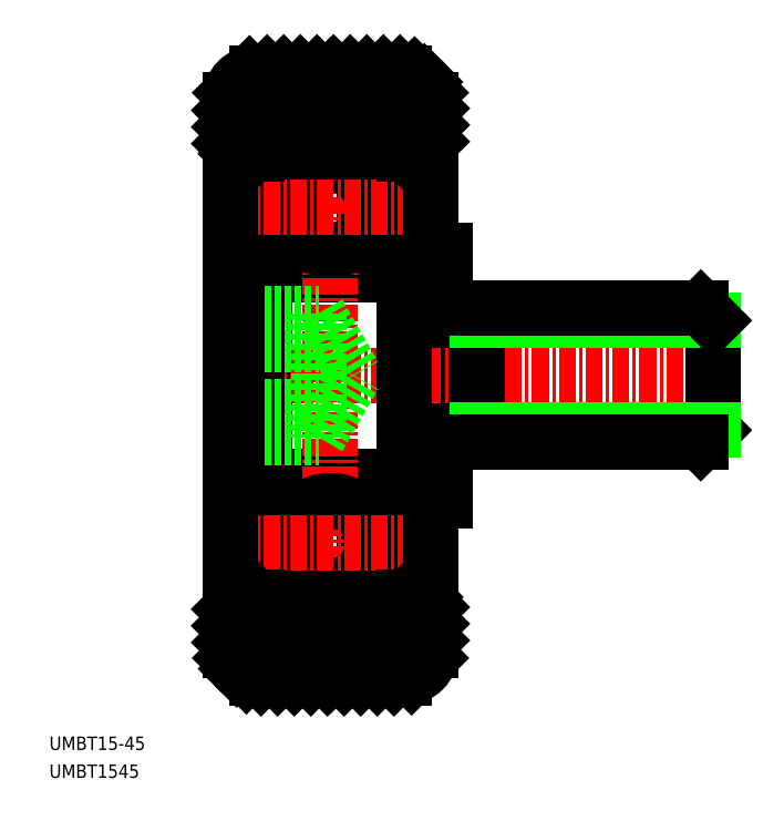
<metadata>
{"format":"dxf","ext":"dxf","renderer":"ezdxf+matplotlib","layout":"modelspace","background":"white","min_lineweight":24,"dpi":150}
</metadata>
<code>
0
SECTION
2
ENTITIES
0
TEXT
8
0
10
31.75
20
-13.55
30
0
40
1
1
UMBT15-45
0
TEXT
8
0
10
31.75
20
-15.63
30
0
40
1
1
UMBT1545
0
LINE
8
0
10
61.18
20
23.63
30
0
11
61.18
21
5.026
31
0
0
ARC
8
0
10
57.58
20
22.43
30
0
40
0.6
50
270
51
0
0
LINE
8
0
10
47.78
20
21.83
30
0
11
57.58
21
21.83
31
0
0
LINE
8
0
10
58.18
20
22.43
30
0
11
58.18
21
23.63
31
0
0
LINE
8
0
10
58.18
20
6.226
30
0
11
58.18
21
5.026
31
0
0
ARC
8
0
10
57.58
20
6.226
30
0
40
0.6
50
0
51
90
0
LINE
8
0
10
47.78
20
6.826
30
0
11
57.58
21
6.826
31
0
0
LINE
8
0
10
47.78
20
6.826
30
0
11
47.78
21
21.83
31
0
0
LINE
8
CENTER
10
43.68
20
14.33
30
0
11
82.68
21
14.33
31
0
0
LINE
8
0
10
58.18
20
23.63
30
0
11
61.18
21
23.63
31
0
0
LINE
8
0
10
58.18
20
5.026
30
0
11
61.18
21
5.026
31
0
0
ARC
8
0
10
57.18
20
30.83
30
0
40
1
50
0
51
90
0
ARC
8
0
10
57.98
20
29.98
30
0
40
0.2
50
270
51
0
0
LINE
8
0
10
57.69
20
29.78
30
0
11
57.41
21
30.17
31
0
0
LINE
8
0
10
57.44
20
29.6
30
0
11
57.16
21
30.01
31
0
0
LINE
8
0
10
57.37
20
29.19
30
0
11
57.61
21
29.36
31
0
0
LINE
8
0
10
57.37
20
29.19
30
0
11
57.19
21
29.43
31
0
0
LINE
8
0
10
57.19
20
29.43
30
0
11
57.44
21
29.6
31
0
0
ARC
8
0
10
57.44
20
29.6
30
0
40
0.3
50
305
51
35.06
0
LINE
8
0
10
57.98
20
29.78
30
0
11
57.68
21
29.78
31
0
0
LINE
8
0
10
56.5
20
29.93
30
0
11
56.41
21
28.96
31
0
0
ARC
8
0
10
56.21
20
28.98
30
0
40
0.2
50
270
51
354.9
0
ARC
8
0
10
57
20
29.89
30
0
40
0.5
50
35.06
51
174.9
0
ARC
8
0
10
56.99
20
29.89
30
0
40
0.2
50
35.06
51
177.9
0
LINE
8
0
10
56.74
20
28.55
30
0
11
57.84
21
27.45
31
0
0
LINE
8
0
10
56.44
20
28.43
30
0
11
57.54
21
27.33
31
0
0
LINE
8
0
10
56.79
20
29.9
30
0
11
56.74
21
28.55
31
0
0
LINE
8
0
10
56.44
20
29.3
30
0
11
56.44
21
28.43
31
0
0
LINE
8
0
10
56.21
20
28.78
30
0
11
55.19
21
28.78
31
0
0
LINE
8
0
10
57.02
20
24.78
30
0
11
57.54
21
24.78
31
0
0
LINE
8
0
10
55.72
20
24.88
30
0
11
55.72
21
24.88
31
0
0
LINE
8
0
10
55.98
20
24.88
30
0
11
55.98
21
24.88
31
0
0
ARC
8
0
10
56.24
20
24.68
30
0
40
0.2
50
20.03
51
90
0
ARC
8
0
10
57.11
20
23.93
30
0
40
0.2
50
270
51
320
0
LINE
8
0
10
57.58
20
24.18
30
0
11
57.27
21
23.8
31
0
0
LINE
8
0
10
57.54
20
24.48
30
0
11
57.02
21
24.48
31
0
0
LINE
8
0
10
57.98
20
24.18
30
0
11
57.58
21
24.18
31
0
0
ARC
8
0
10
57.98
20
23.98
30
0
40
0.2
50
0
51
90
0
ARC
8
0
10
56.94
20
23.93
30
0
40
0.2
50
200
51
270
0
LINE
8
0
10
57.11
20
23.73
30
0
11
56.94
21
23.73
31
0
0
ARC
8
0
10
57.54
20
24.78
30
0
40
0.3
50
270
51
0
0
LINE
8
0
10
57.02
20
24.48
30
0
11
57.02
21
24.78
31
0
0
LINE
8
0
10
56.75
20
23.86
30
0
11
56.43
21
24.74
31
0
0
LINE
8
0
10
56.24
20
24.88
30
0
11
55.19
21
24.88
31
0
0
LINE
8
0
10
57.54
20
27.33
30
0
11
57.54
21
24.78
31
0
0
LINE
8
0
10
57.84
20
27.45
30
0
11
57.84
21
24.78
31
0
0
LINE
8
0
10
57.58
20
4.476
30
0
11
57.27
21
4.855
31
0
0
ARC
8
0
10
57.11
20
4.727
30
0
40
0.2
50
40
51
90
0
LINE
8
0
10
57.54
20
4.177
30
0
11
57.02
21
4.177
31
0
0
ARC
8
0
10
57.98
20
4.676
30
0
40
0.2
50
270
51
0
0
LINE
8
0
10
57.98
20
4.476
30
0
11
57.58
21
4.476
31
0
0
ARC
8
0
10
56.94
20
4.727
30
0
40
0.2
50
90
51
160
0
LINE
8
0
10
57.11
20
4.927
30
0
11
56.94
21
4.927
31
0
0
LINE
8
0
10
57.02
20
3.877
30
0
11
57.54
21
3.877
31
0
0
ARC
8
0
10
56.24
20
3.976
30
0
40
0.2
50
270
51
340
0
ARC
8
0
10
57.54
20
3.877
30
0
40
0.3
50
0
51
90
0
LINE
8
0
10
56.75
20
4.795
30
0
11
56.43
21
3.908
31
0
0
LINE
8
0
10
57.02
20
4.177
30
0
11
57.02
21
3.877
31
0
0
LINE
8
0
10
56.24
20
3.776
30
0
11
55.19
21
3.776
31
0
0
LINE
8
0
10
56.44
20
0.2265
30
0
11
57.54
21
1.326
31
0
0
LINE
8
0
10
56.74
20
0.1025
30
0
11
57.84
21
1.202
31
0
0
ARC
8
0
10
57.44
20
-0.951
30
0
40
0.3
50
324.9
51
55.04
0
LINE
8
0
10
57.19
20
-0.7785
30
0
11
57.44
21
-0.9515
31
0
0
LINE
8
0
10
57.69
20
-1.123
30
0
11
57.41
21
-1.52
31
0
0
LINE
8
0
10
57.44
20
-0.9515
30
0
11
57.16
21
-1.354
31
0
0
ARC
8
0
10
57.98
20
-1.323
30
0
40
0.2
50
0
51
90
0
LINE
8
0
10
57.98
20
-1.123
30
0
11
57.68
21
-1.123
31
0
0
LINE
8
0
10
57.37
20
-0.5335
30
0
11
57.61
21
-0.7051
31
0
0
LINE
8
0
10
57.37
20
-0.5335
30
0
11
57.19
21
-0.7785
31
0
0
LINE
8
0
10
56.5
20
-1.277
30
0
11
56.41
21
-0.3058
31
0
0
ARC
8
0
10
56.21
20
-0.3235
30
0
40
0.2
50
5.065
51
90
0
ARC
8
0
10
56.99
20
-1.239
30
0
40
0.2
50
182.1
51
324.9
0
ARC
8
0
10
57
20
-1.233
30
0
40
0.5
50
185.1
51
324.9
0
LINE
8
0
10
56.79
20
-1.246
30
0
11
56.74
21
0.1025
31
0
0
LINE
8
0
10
56.44
20
-0.6445
30
0
11
56.44
21
0.2265
31
0
0
LINE
8
0
10
56.21
20
-0.1235
30
0
11
55.19
21
-0.1235
31
0
0
LINE
8
0
10
57.84
20
1.202
30
0
11
57.84
21
3.877
31
0
0
LINE
8
0
10
57.54
20
1.326
30
0
11
57.54
21
3.877
31
0
0
ARC
8
0
10
57.18
20
-2.174
30
0
40
1
50
270
51
360
0
LINE
8
0
10
58.18
20
-2.174
30
0
11
58.18
21
30.83
31
0
0
LINE
8
CENTER
10
52.68
20
-9.674
30
0
11
52.68
21
38.33
31
0
0
ARC
8
0
10
48.18
20
30.83
30
0
40
1
50
90
51
180
0
LINE
8
0
10
48.87
20
29.93
30
0
11
48.96
21
28.96
31
0
0
ARC
8
0
10
49.16
20
28.98
30
0
40
0.2
50
185.1
51
270
0
LINE
8
0
10
47.68
20
29.78
30
0
11
47.96
21
30.17
31
0
0
LINE
8
0
10
47.93
20
29.6
30
0
11
48.21
21
30.01
31
0
0
ARC
8
0
10
47.38
20
29.98
30
0
40
0.2
50
180
51
270
0
LINE
8
0
10
47.38
20
29.78
30
0
11
47.68
21
29.78
31
0
0
ARC
8
0
10
47.93
20
29.6
30
0
40
0.3
50
144.9
51
235
0
LINE
8
0
10
48
20
29.19
30
0
11
47.76
21
29.36
31
0
0
LINE
8
0
10
48.18
20
29.43
30
0
11
47.93
21
29.6
31
0
0
LINE
8
0
10
48
20
29.19
30
0
11
48.18
21
29.43
31
0
0
ARC
8
0
10
48.37
20
29.89
30
0
40
0.5
50
5.065
51
144.9
0
ARC
8
0
10
48.38
20
29.89
30
0
40
0.2
50
2.131
51
144.9
0
LINE
8
0
10
48.93
20
28.43
30
0
11
47.83
21
27.33
31
0
0
LINE
8
0
10
48.63
20
28.55
30
0
11
47.53
21
27.45
31
0
0
LINE
8
0
10
48.58
20
29.9
30
0
11
48.63
21
28.55
31
0
0
LINE
8
0
10
48.93
20
29.3
30
0
11
48.93
21
28.43
31
0
0
LINE
8
0
10
49.16
20
28.78
30
0
11
50.18
21
28.78
31
0
0
ARC
8
0
10
49.13
20
24.68
30
0
40
0.2
50
90
51
160
0
LINE
8
0
10
48.35
20
24.78
30
0
11
47.83
21
24.78
31
0
0
ARC
8
0
10
48.43
20
23.93
30
0
40
0.2
50
270
51
340
0
LINE
8
0
10
47.38
20
24.18
30
0
11
47.78
21
24.18
31
0
0
ARC
8
0
10
47.38
20
23.98
30
0
40
0.2
50
90
51
180
0
ARC
8
0
10
48.26
20
23.93
30
0
40
0.2
50
220
51
270
0
LINE
8
0
10
47.78
20
24.18
30
0
11
48.1
21
23.8
31
0
0
LINE
8
0
10
48.26
20
23.73
30
0
11
48.43
21
23.73
31
0
0
LINE
8
0
10
47.83
20
24.48
30
0
11
48.35
21
24.48
31
0
0
LINE
8
0
10
48.62
20
23.86
30
0
11
48.94
21
24.74
31
0
0
LINE
8
0
10
48.35
20
24.48
30
0
11
48.35
21
24.78
31
0
0
ARC
8
0
10
47.83
20
24.78
30
0
40
0.3
50
180
51
270
0
LINE
8
0
10
49.13
20
24.88
30
0
11
50.18
21
24.88
31
0
0
LINE
8
0
10
47.53
20
27.45
30
0
11
47.53
21
24.78
31
0
0
LINE
8
0
10
47.83
20
27.33
30
0
11
47.83
21
24.78
31
0
0
ARC
8
0
10
48.43
20
4.727
30
0
40
0.2
50
20.03
51
90
0
LINE
8
0
10
47.38
20
4.476
30
0
11
47.78
21
4.476
31
0
0
ARC
8
0
10
47.38
20
4.676
30
0
40
0.2
50
180
51
270
0
LINE
8
0
10
47.78
20
4.476
30
0
11
48.1
21
4.855
31
0
0
ARC
8
0
10
48.26
20
4.727
30
0
40
0.2
50
90
51
140
0
LINE
8
0
10
47.83
20
4.177
30
0
11
48.35
21
4.177
31
0
0
LINE
8
0
10
48.26
20
4.927
30
0
11
48.43
21
4.927
31
0
0
ARC
8
0
10
49.13
20
3.976
30
0
40
0.2
50
200
51
270
0
LINE
8
0
10
48.35
20
3.877
30
0
11
47.83
21
3.877
31
0
0
LINE
8
0
10
48.62
20
4.795
30
0
11
48.94
21
3.908
31
0
0
LINE
8
0
10
48.35
20
4.177
30
0
11
48.35
21
3.877
31
0
0
ARC
8
0
10
47.83
20
3.877
30
0
40
0.3
50
90
51
180
0
LINE
8
0
10
49.13
20
3.776
30
0
11
50.18
21
3.776
31
0
0
LINE
8
0
10
48.63
20
0.1025
30
0
11
47.53
21
1.202
31
0
0
LINE
8
0
10
48.93
20
0.2265
30
0
11
47.83
21
1.326
31
0
0
LINE
8
0
10
48.87
20
-1.277
30
0
11
48.96
21
-0.3058
31
0
0
ARC
8
0
10
49.16
20
-0.3235
30
0
40
0.2
50
90
51
174.9
0
LINE
8
0
10
47.38
20
-1.123
30
0
11
47.68
21
-1.123
31
0
0
ARC
8
0
10
47.38
20
-1.323
30
0
40
0.2
50
90
51
180
0
LINE
8
0
10
48.18
20
-0.7785
30
0
11
47.93
21
-0.9515
31
0
0
ARC
8
0
10
47.93
20
-0.951
30
0
40
0.3
50
125
51
215.1
0
LINE
8
0
10
47.68
20
-1.123
30
0
11
47.96
21
-1.52
31
0
0
LINE
8
0
10
47.93
20
-0.9515
30
0
11
48.21
21
-1.354
31
0
0
LINE
8
0
10
48
20
-0.5335
30
0
11
48.18
21
-0.7785
31
0
0
LINE
8
0
10
48
20
-0.5335
30
0
11
47.76
21
-0.7051
31
0
0
ARC
8
0
10
48.37
20
-1.233
30
0
40
0.5
50
215.1
51
354.9
0
ARC
8
0
10
48.38
20
-1.239
30
0
40
0.2
50
215.1
51
357.9
0
LINE
8
0
10
48.58
20
-1.246
30
0
11
48.63
21
0.1025
31
0
0
LINE
8
0
10
48.93
20
-0.6445
30
0
11
48.93
21
0.2265
31
0
0
LINE
8
0
10
49.16
20
-0.1235
30
0
11
50.18
21
-0.1235
31
0
0
LINE
8
0
10
47.83
20
1.326
30
0
11
47.83
21
3.877
31
0
0
LINE
8
0
10
47.53
20
1.202
30
0
11
47.53
21
3.877
31
0
0
ARC
8
0
10
48.18
20
-2.174
30
0
40
1
50
180
51
270
0
LINE
8
0
10
47.18
20
-2.174
30
0
11
47.18
21
30.83
31
0
0
LINE
8
0
10
48.18
20
31.83
30
0
11
57.18
21
31.83
31
0
0
LINE
8
0
10
48.18
20
-3.174
30
0
11
57.18
21
-3.174
31
0
0
CIRCLE
8
0
10
52.68
20
1.826
30
0
40
3.175
0
CIRCLE
8
0
10
52.68
20
26.83
30
0
40
3.175
0
LINE
8
CENTER
10
43.68
20
1.826
30
0
11
61.68
21
1.826
31
0
0
LINE
8
CENTER
10
43.68
20
26.83
30
0
11
61.68
21
26.83
31
0
0
ARC
8
0
10
47.78
20
6.226
30
0
40
0.6
50
90
51
180
0
ARC
8
0
10
47.78
20
22.43
30
0
40
0.6
50
180
51
270
0
LINE
8
0
10
47.18
20
36.83
30
0
11
58.18
21
36.83
31
0
0
LINE
8
0
10
47.18
20
-8.174
30
0
11
58.18
21
-8.174
31
0
0
LINE
8
0
10
63.58
20
19.33
30
0
11
63.58
21
9.326
31
0
0
LINE
8
0
10
81.18
20
18.41
30
0
11
81.18
21
10.25
31
0
0
LINE
8
0
10
80.26
20
9.326
30
0
11
81.18
21
10.25
31
0
0
LINE
8
0
10
81.18
20
10.25
30
0
11
63.58
21
10.25
31
0
0
LINE
8
0
10
61.18
20
9.326
30
0
11
80.26
21
9.326
31
0
0
LINE
8
0
10
81.18
20
18.41
30
0
11
63.58
21
18.41
31
0
0
LINE
8
0
10
80.26
20
19.33
30
0
11
81.18
21
18.41
31
0
0
LINE
8
0
10
61.18
20
19.33
30
0
11
80.26
21
19.33
31
0
0
LINE
8
0
10
45.18
20
-6.174
30
0
11
45.18
21
34.83
31
0
0
LINE
8
0
10
60.18
20
-6.174
30
0
11
60.18
21
5.026
31
0
0
LINE
8
0
10
45.18
20
30.83
30
0
11
47.18
21
30.83
31
0
0
LINE
8
0
10
45.18
20
-2.174
30
0
11
47.18
21
-2.174
31
0
0
LINE
8
0
10
58.18
20
-2.174
30
0
11
60.18
21
-2.174
31
0
0
LINE
8
0
10
58.18
20
30.83
30
0
11
60.18
21
30.83
31
0
0
LINE
8
0
10
60.18
20
23.63
30
0
11
60.18
21
34.83
31
0
0
ARC
8
0
10
47.18
20
34.83
30
0
40
2
50
90
51
180
0
ARC
8
0
10
47.18
20
-6.174
30
0
40
2
50
180
51
270
0
ARC
8
0
10
58.18
20
-6.174
30
0
40
2
50
270
51
0
0
ARC
8
0
10
58.18
20
34.83
30
0
40
2
50
6.36e-14
51
90
0
LINE
8
0
10
51.78
20
18.95
30
0
11
54.45
21
14.33
31
0
0
LINE
8
0
10
51.78
20
18.95
30
0
11
51.78
21
9.708
31
0
0
LINE
8
0
10
47.78
20
9.708
30
0
11
51.78
21
9.708
31
0
0
LINE
8
0
10
47.78
20
12.02
30
0
11
51.78
21
12.02
31
0
0
LINE
8
0
10
47.78
20
16.64
30
0
11
51.78
21
16.64
31
0
0
LINE
8
0
10
51.78
20
9.708
30
0
11
54.45
21
14.33
31
0
0
LINE
8
0
10
47.78
20
18.95
30
0
11
51.78
21
18.95
31
0
0
INSERT
8
0
2
*X2
10
0
20
0
30
0
0
ENDSEC
0
EOF

</code>
